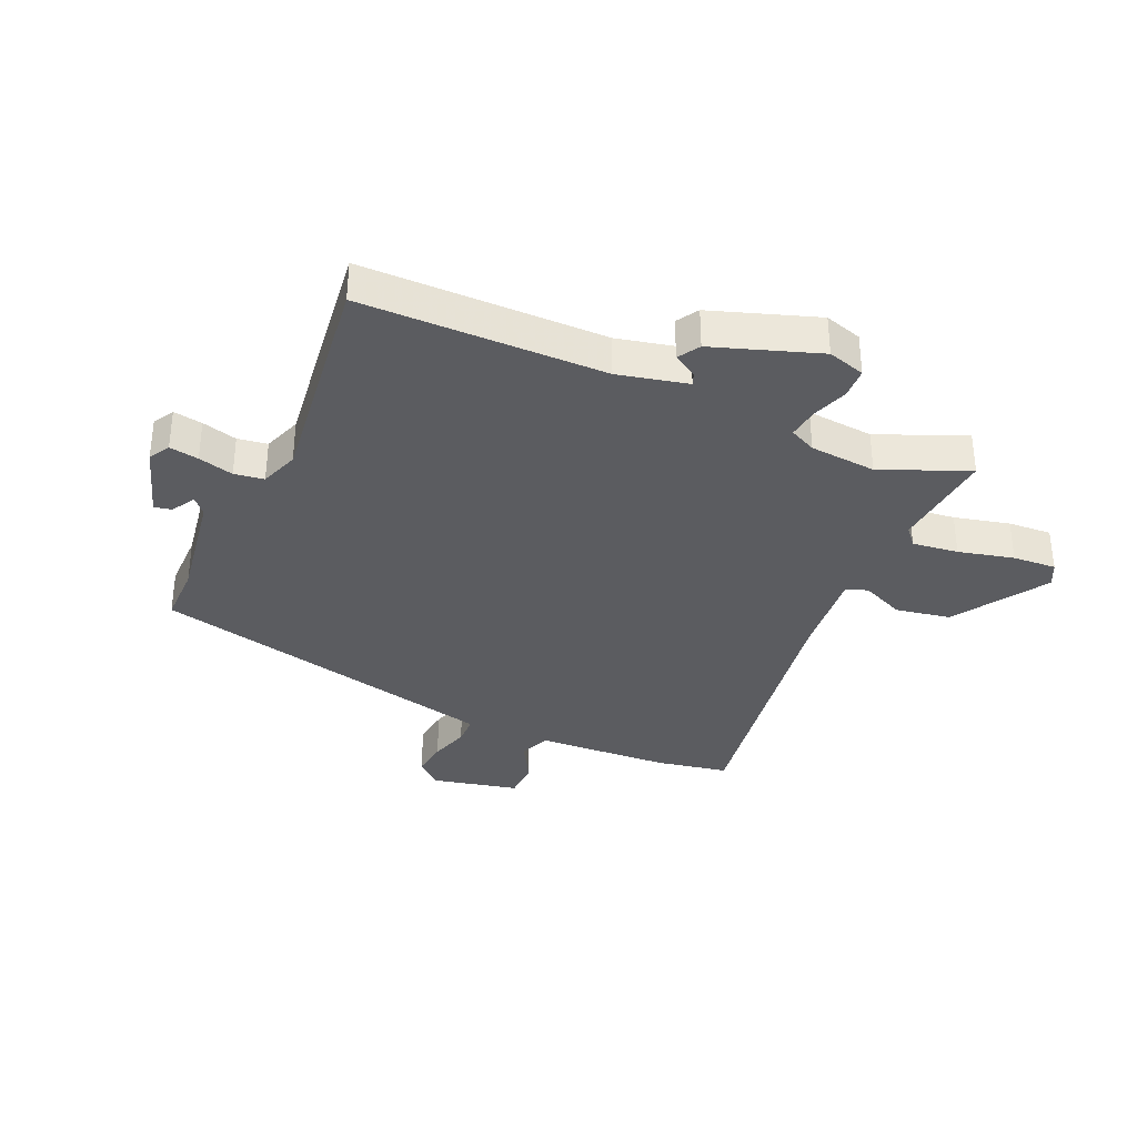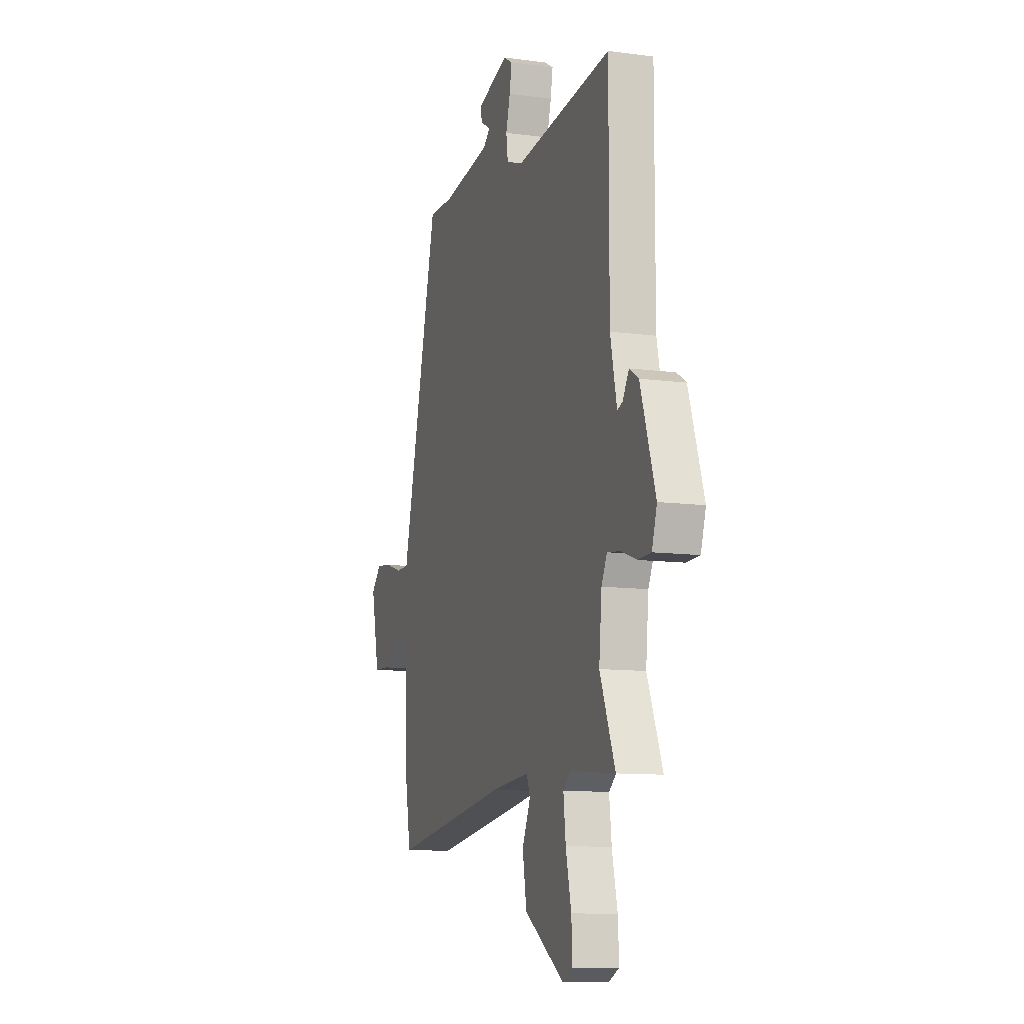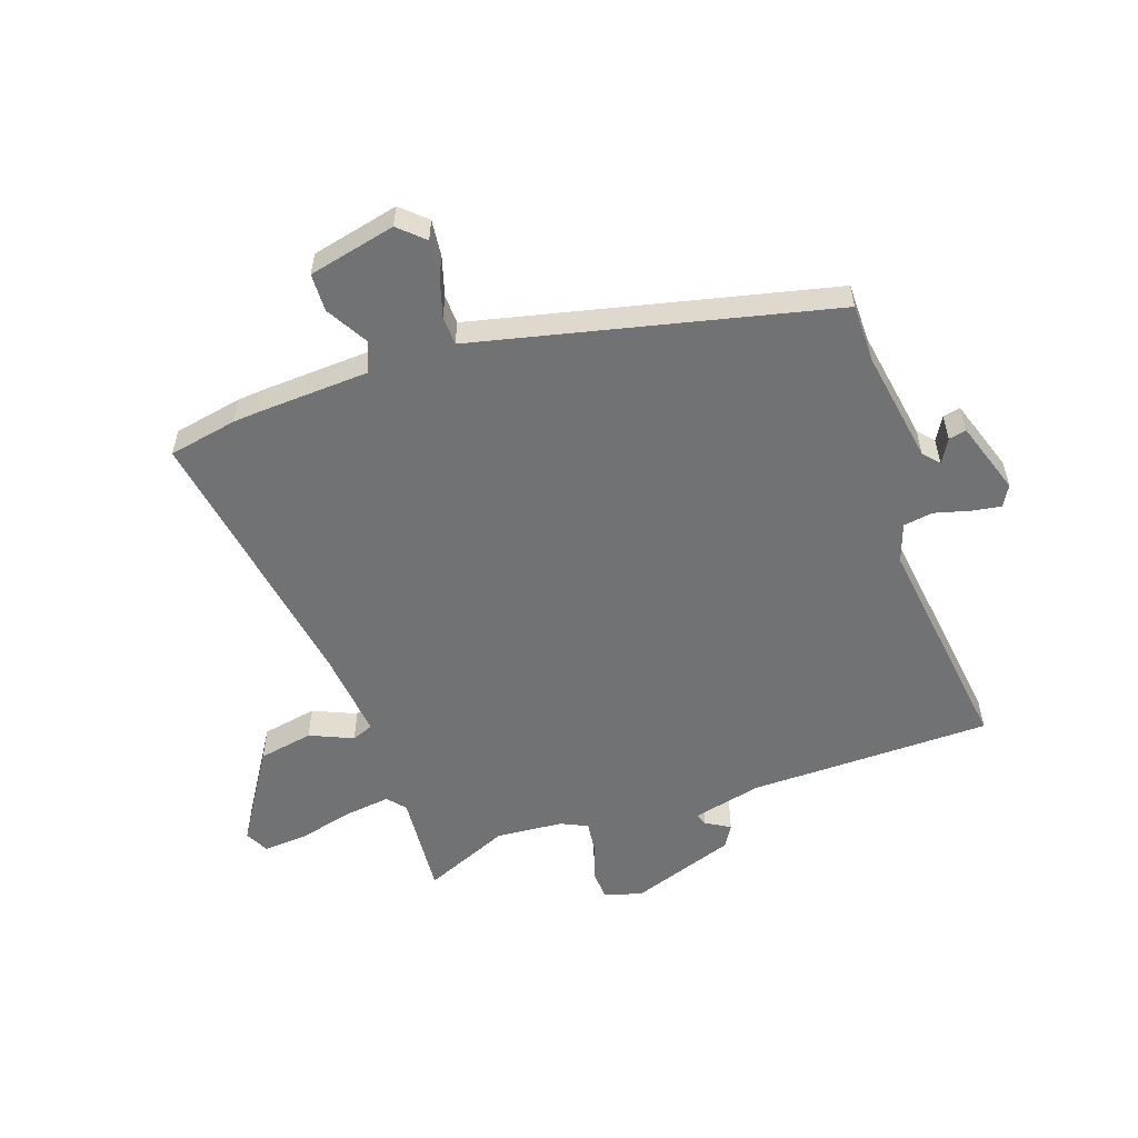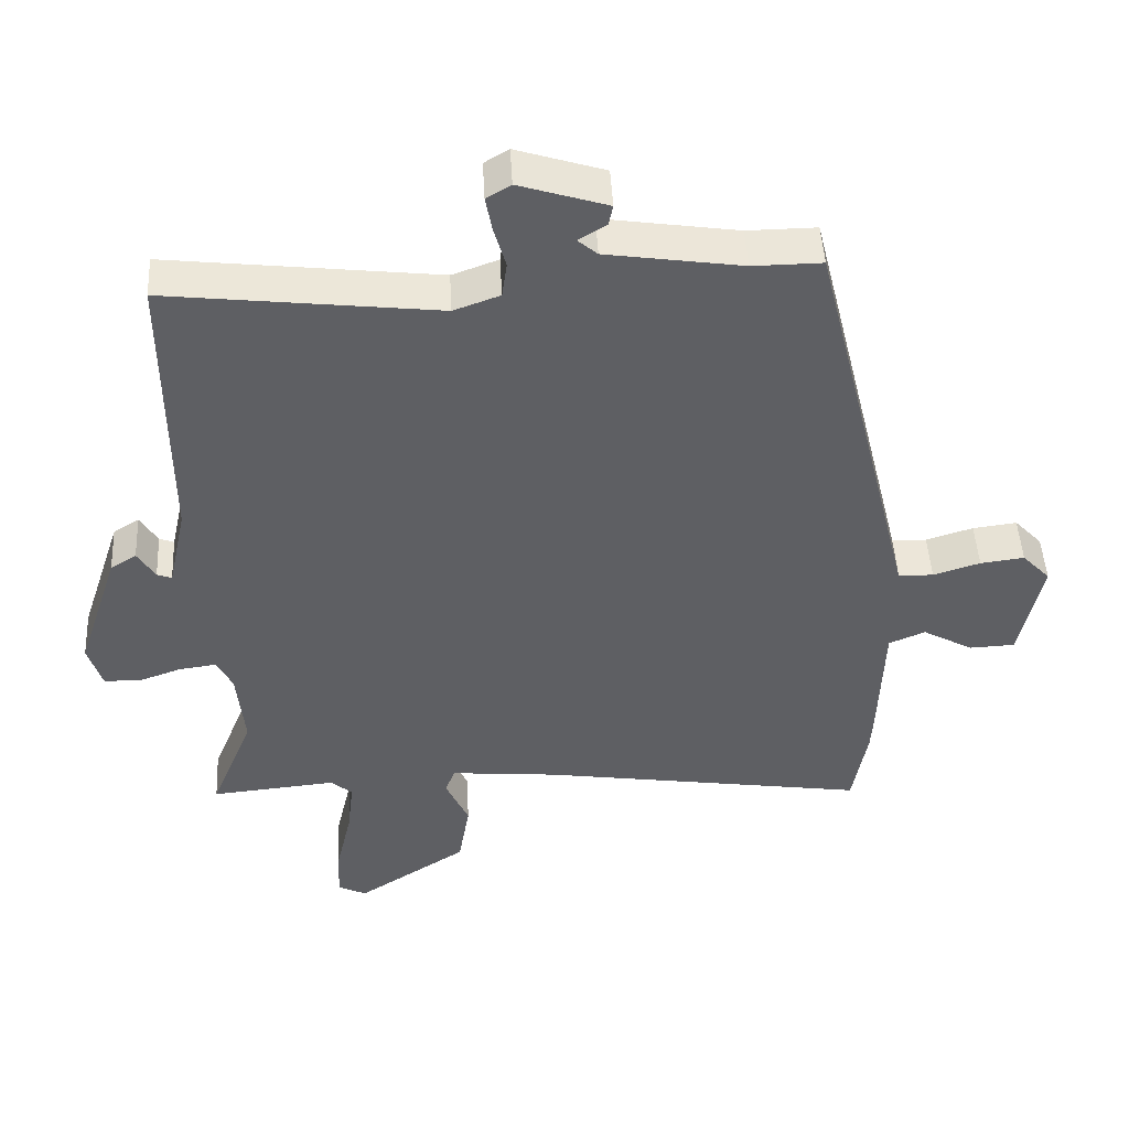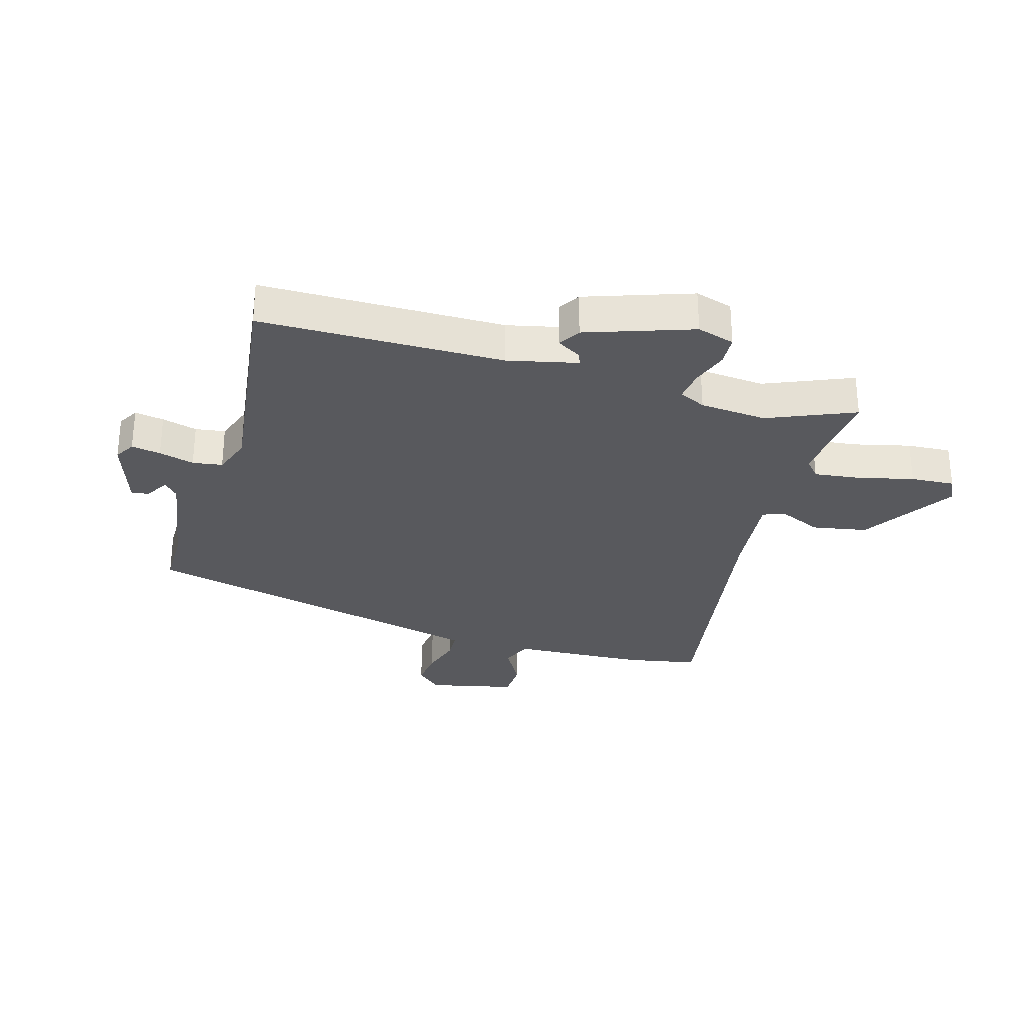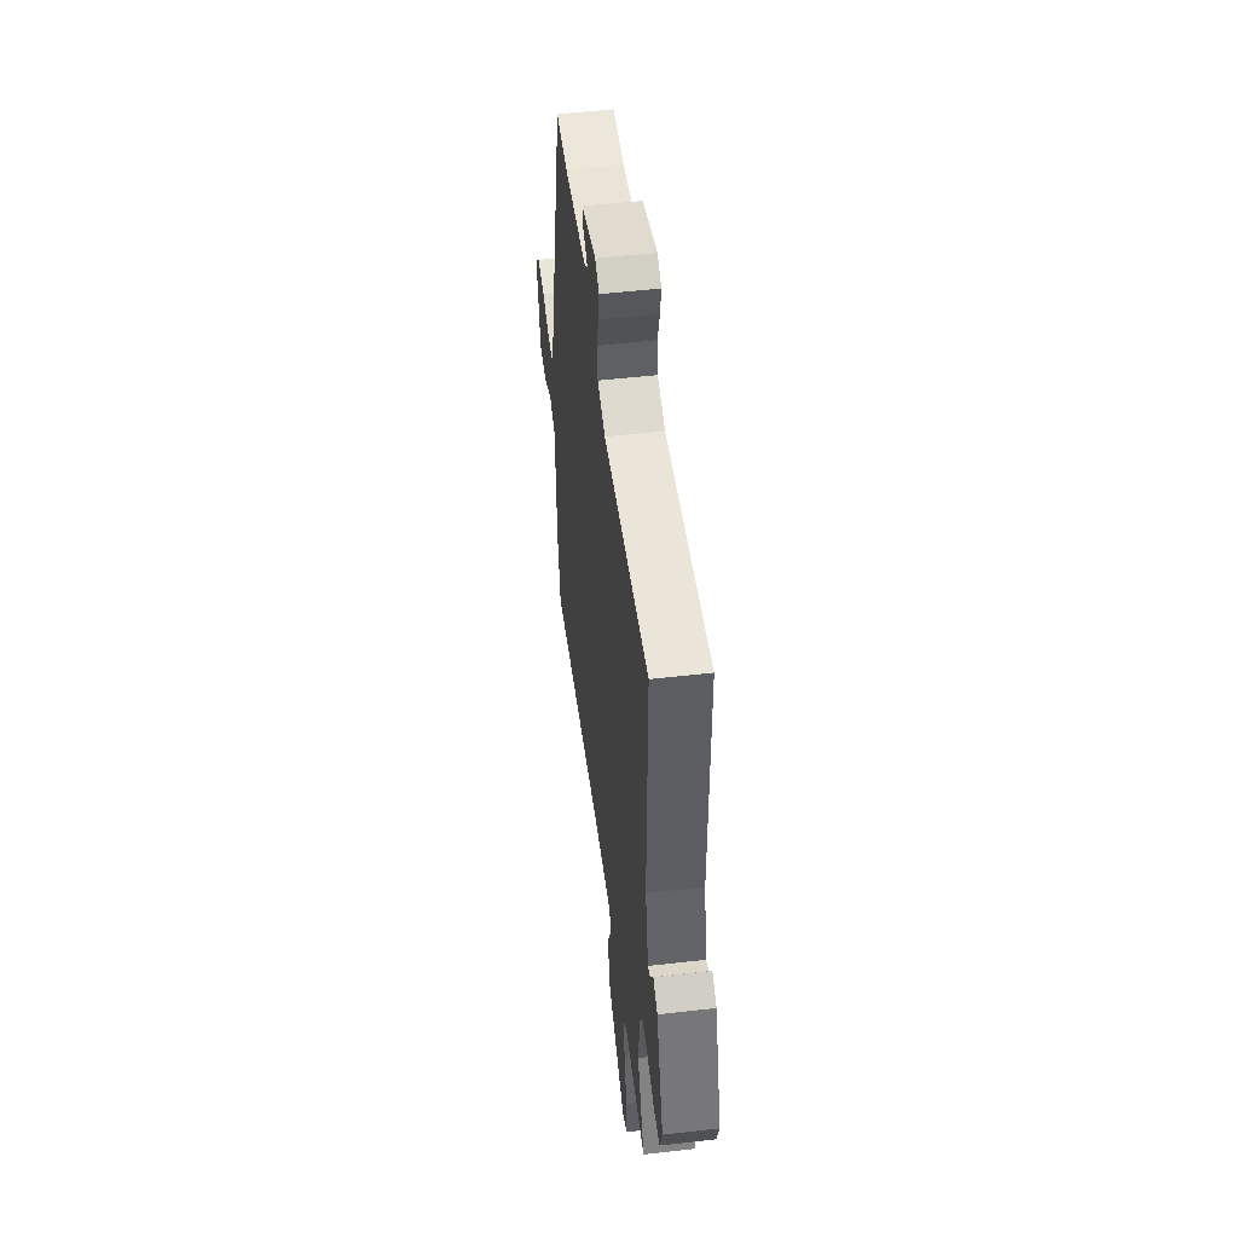
<metadata>
{"format":"obj","ext":"obj","renderer":"f3d","projection":"perspective","resolution":1024,"background":"white","views":[{"elev":-34.8,"azim":66.6,"up":"+Y"},{"elev":-10.6,"azim":71.4,"up":"+Z"},{"elev":-55.5,"azim":-70.1,"up":"+Y"},{"elev":47.3,"azim":177.0,"up":"+Z"},{"elev":-29.8,"azim":74.4,"up":"+Y"},{"elev":51.7,"azim":82.9,"up":"+Z"}]}
</metadata>
<code>
v -0.368 0.07 0.523
v -0.269 0.07 0.522
v -0.075 0.07 0.551
v -0.047 0.07 0.575
v -0.087 0.07 0.599
v -0.093 0.07 0.629
v 0.033 0.07 0.669
v 0.068 0.07 0.648
v 0.059 0.07 0.598
v 0.042 0.07 0.538
v 0.049 0.07 0.487
v 0.115 0.07 0.463
v 0.502 0.07 0.508
v 0.501 0.07 0.093
v 0.527 0.07 -0.026
v 0.548 0.07 -0.018
v 0.573 0.07 0.023
v 0.61 0.07 0
v 0.67 0.07 -0.181
v 0.65 0.07 -0.245
v 0.598 0.07 -0.247
v 0.536 0.07 -0.225
v 0.483 0.07 -0.218
v 0.461 0.07 -0.263
v 0.45 0.07 -0.377
v 0.511 0.07 -0.526
v 0.332 0.07 -0.509
v 0.301 0.07 -0.535
v 0.31 0.07 -0.614
v 0.332 0.07 -0.709
v 0.336 0.07 -0.784
v 0.295 0.07 -0.804
v 0.137 0.07 -0.702
v 0.121 0.07 -0.608
v 0.154 0.07 -0.535
v 0.14 0.07 -0.498
v -0.014 0.07 -0.512
v -0.485 0.07 -0.583
v -0.506 0.07 -0.465
v -0.509 0.07 -0.418
v -0.516 0.07 -0.23
v -0.568 0.07 -0.208
v -0.64 0.07 -0.248
v -0.705 0.07 -0.245
v -0.737 0.07 -0.095
v -0.697 0.07 -0.053
v -0.634 0.07 -0.061
v -0.567 0.07 -0.082
v -0.517 0.07 -0.081
v -0.503 0.07 -0.024
v -0.368 0 0.523
v -0.269 0 0.522
v -0.075 0 0.551
v -0.047 0 0.575
v -0.087 0 0.599
v -0.093 0 0.629
v 0.033 0 0.669
v 0.068 0 0.648
v 0.059 0 0.598
v 0.042 0 0.538
v 0.049 0 0.487
v 0.115 0 0.463
v 0.502 0 0.508
v 0.501 0 0.093
v 0.527 0 -0.026
v 0.548 0 -0.018
v 0.573 0 0.023
v 0.61 0 0
v 0.67 0 -0.181
v 0.65 0 -0.245
v 0.598 0 -0.247
v 0.536 0 -0.225
v 0.483 0 -0.218
v 0.461 0 -0.263
v 0.45 0 -0.377
v 0.511 0 -0.526
v 0.332 0 -0.509
v 0.301 0 -0.535
v 0.31 0 -0.614
v 0.332 0 -0.709
v 0.336 0 -0.784
v 0.295 0 -0.804
v 0.137 0 -0.702
v 0.121 0 -0.608
v 0.154 0 -0.535
v 0.14 0 -0.498
v -0.014 0 -0.512
v -0.485 0 -0.583
v -0.506 0 -0.465
v -0.509 0 -0.418
v -0.516 0 -0.23
v -0.568 0 -0.208
v -0.64 0 -0.248
v -0.705 0 -0.245
v -0.737 0 -0.095
v -0.697 0 -0.053
v -0.634 0 -0.061
v -0.567 0 -0.082
v -0.517 0 -0.081
v -0.503 0 -0.024
f 49 50 1 2
f 45 46 47 48
f 45 48 49
f 42 43 44 45
f 41 42 45 49
f 37 38 39 40
f 36 37 40 41
f 32 33 34 35
f 32 35 36
f 29 30 31 32
f 28 29 32 36
f 27 28 36 41
f 25 26 27 41
f 19 20 21 22
f 19 22 23
f 16 17 18 19
f 15 16 19 23
f 14 15 23 24
f 12 13 14 24
f 7 8 9 10
f 5 6 7 10
f 4 5 10
f 3 4 10 11
f 2 3 11
f 24 25 41 49
f 12 24 49
f 2 11 12 49
f 52 51 100 99
f 98 97 96 95
f 99 98 95
f 95 94 93 92
f 99 95 92 91
f 90 89 88 87
f 91 90 87 86
f 85 84 83 82
f 86 85 82
f 82 81 80 79
f 86 82 79 78
f 91 86 78 77
f 91 77 76 75
f 72 71 70 69
f 73 72 69
f 69 68 67 66
f 73 69 66 65
f 74 73 65 64
f 74 64 63 62
f 60 59 58 57
f 60 57 56 55
f 60 55 54
f 61 60 54 53
f 61 53 52
f 99 91 75 74
f 99 74 62
f 99 62 61 52
f 1 51 52 2
f 2 52 53 3
f 3 53 54 4
f 4 54 55 5
f 5 55 56 6
f 6 56 57 7
f 7 57 58 8
f 8 58 59 9
f 9 59 60 10
f 10 60 61 11
f 11 61 62 12
f 12 62 63 13
f 13 63 64 14
f 14 64 65 15
f 15 65 66 16
f 16 66 67 17
f 17 67 68 18
f 18 68 69 19
f 19 69 70 20
f 20 70 71 21
f 21 71 72 22
f 22 72 73 23
f 23 73 74 24
f 24 74 75 25
f 25 75 76 26
f 26 76 77 27
f 27 77 78 28
f 28 78 79 29
f 29 79 80 30
f 30 80 81 31
f 31 81 82 32
f 32 82 83 33
f 33 83 84 34
f 34 84 85 35
f 35 85 86 36
f 36 86 87 37
f 37 87 88 38
f 38 88 89 39
f 39 89 90 40
f 40 90 91 41
f 41 91 92 42
f 42 92 93 43
f 43 93 94 44
f 44 94 95 45
f 45 95 96 46
f 46 96 97 47
f 47 97 98 48
f 48 98 99 49
f 49 99 100 50
f 50 100 51 1

</code>
